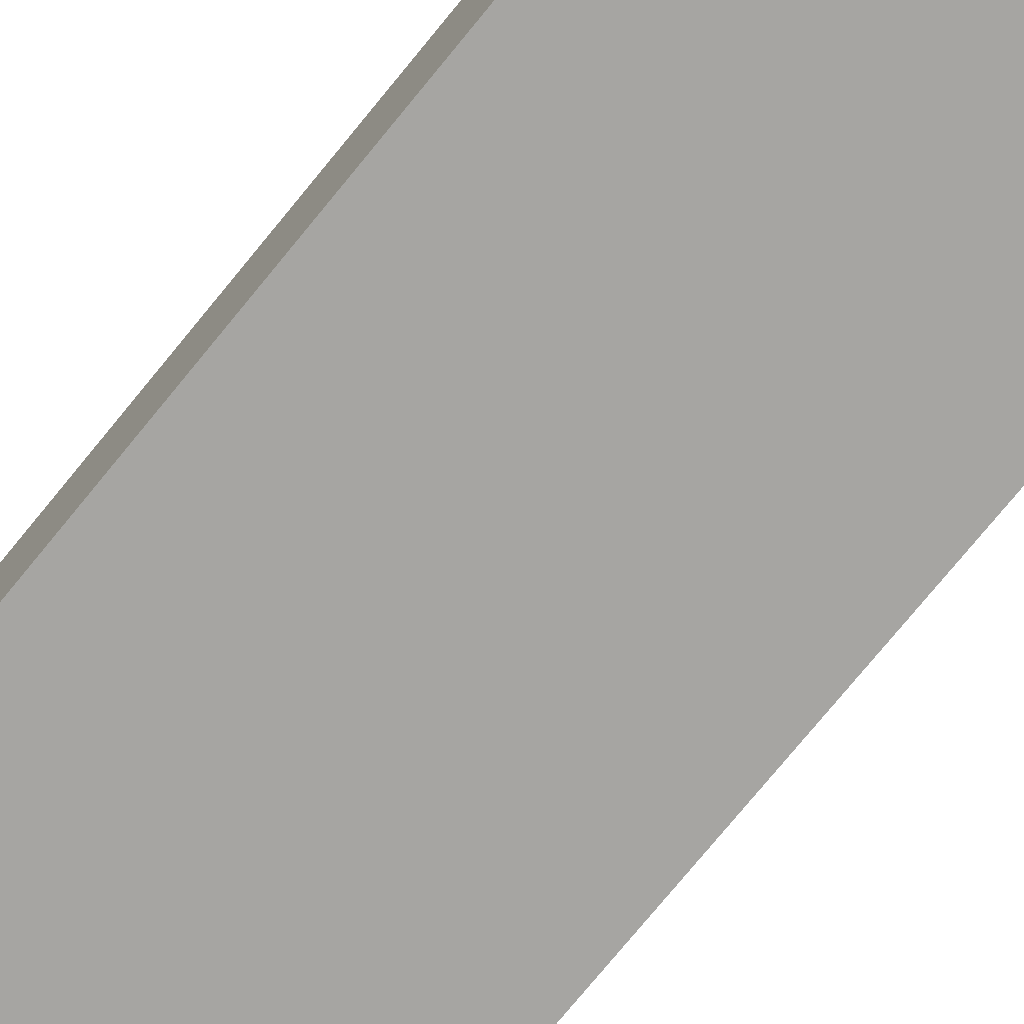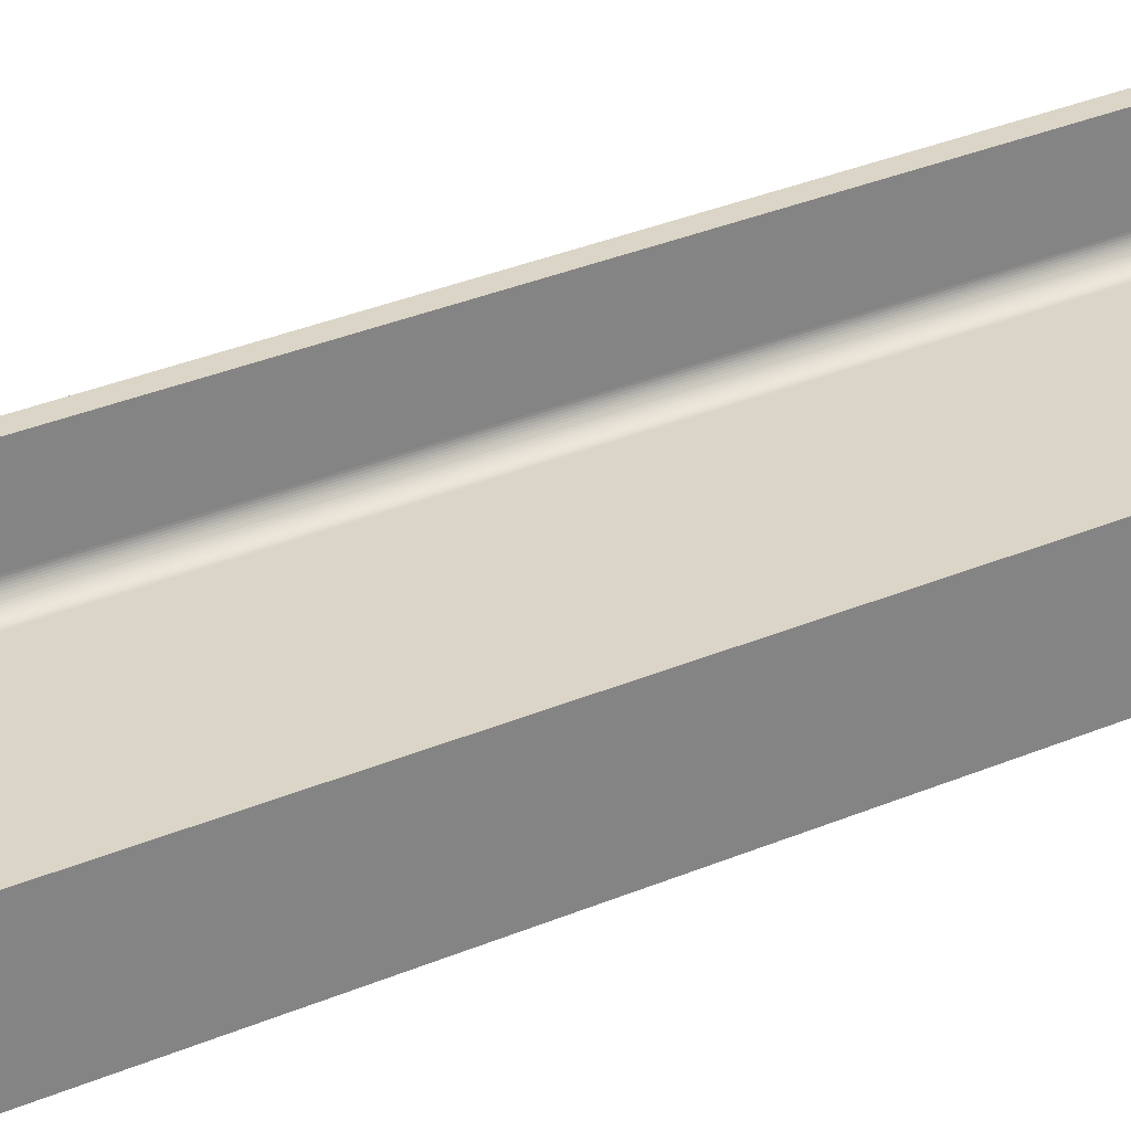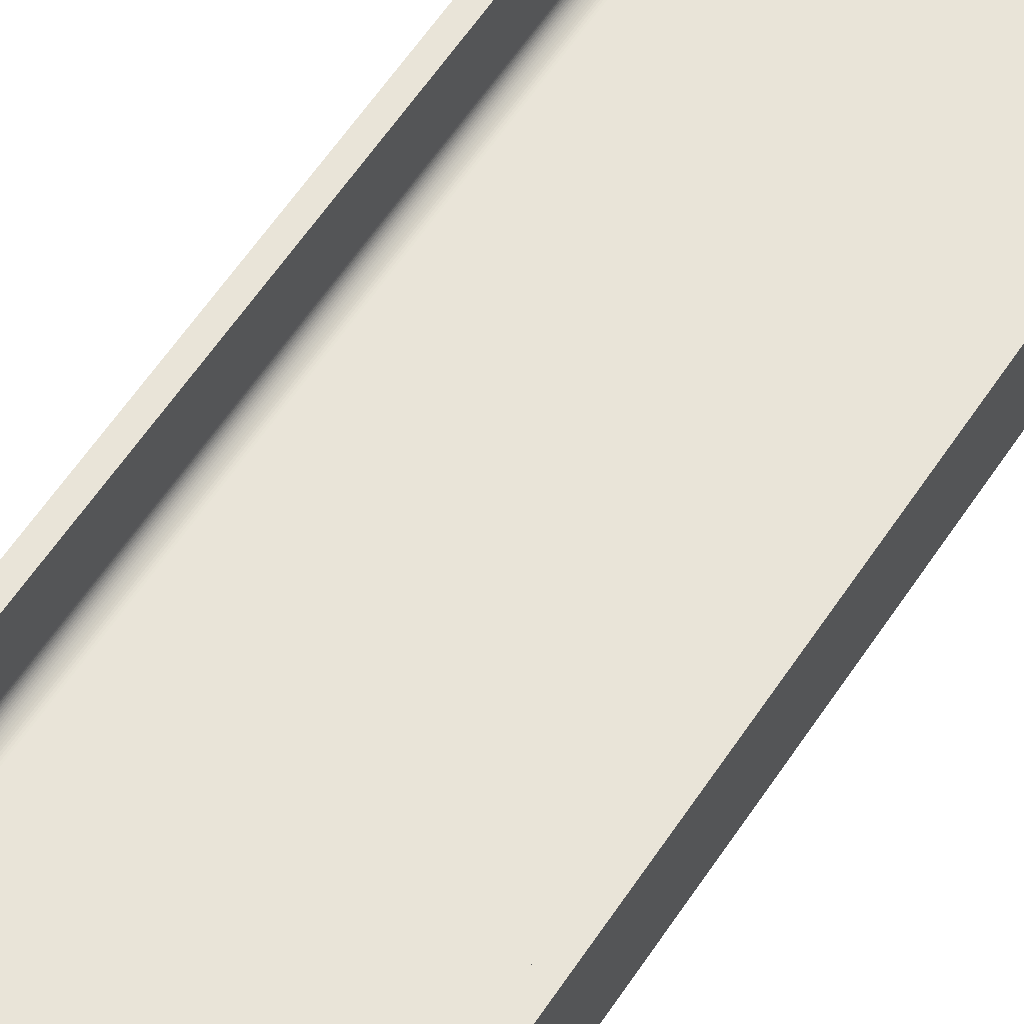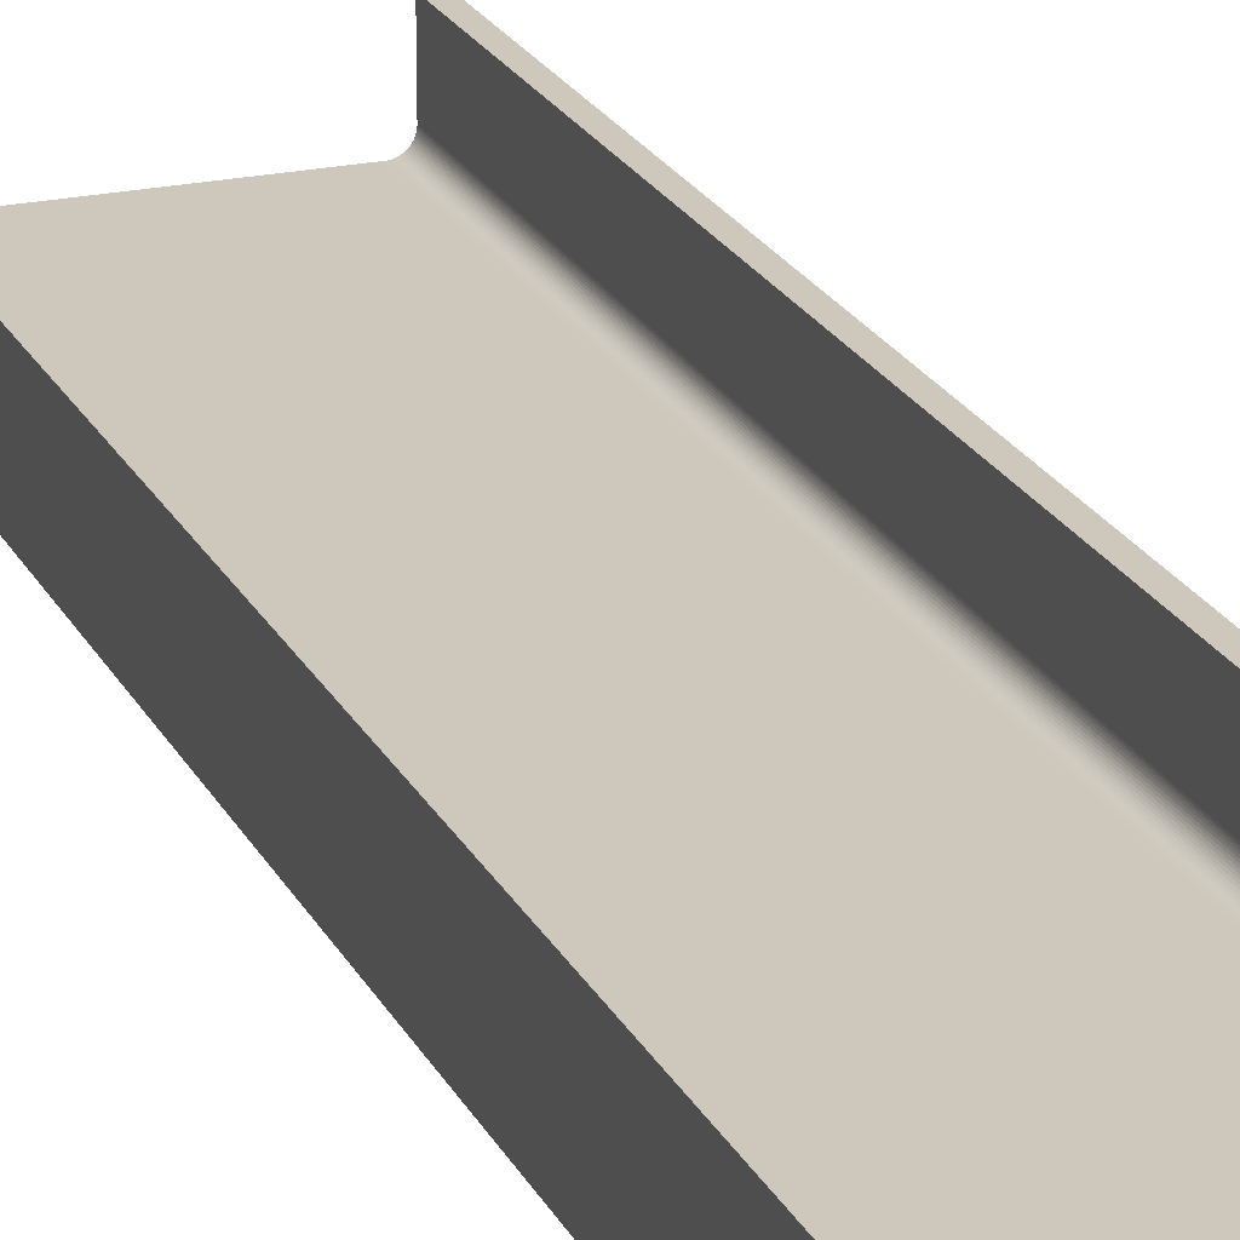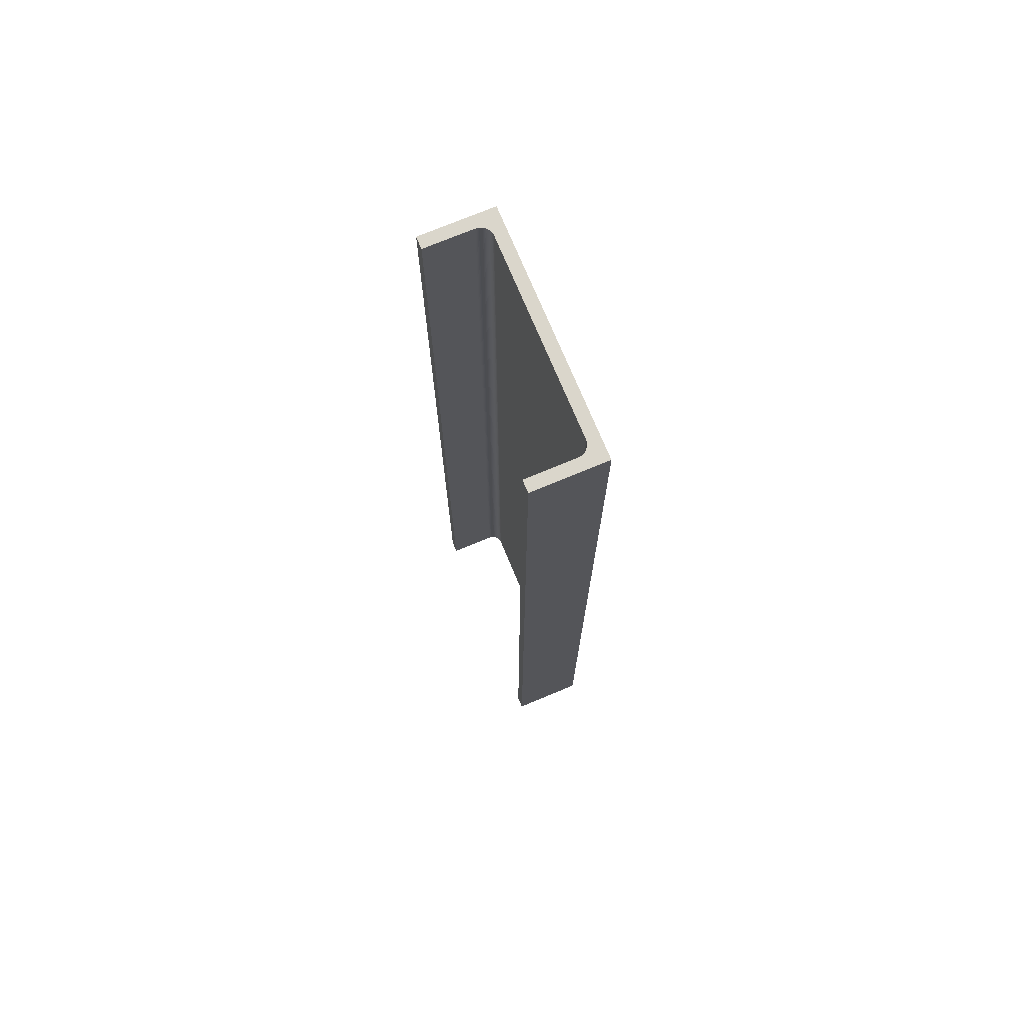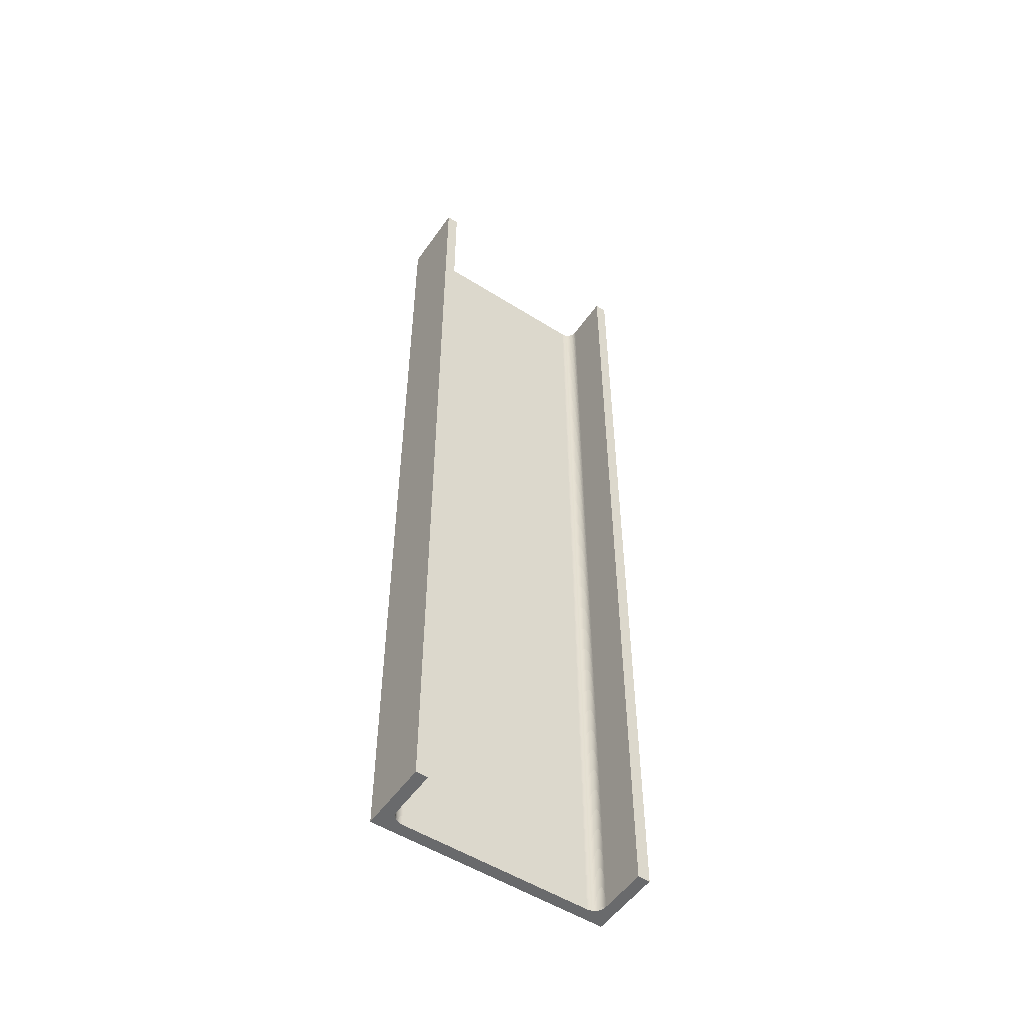
<metadata>
{"format":"obj","ext":"obj","renderer":"f3d","projection":"perspective","resolution":1024,"background":"white","views":[{"elev":-73.7,"azim":141.0,"up":"+Z"},{"elev":29.6,"azim":57.2,"up":"+Z"},{"elev":59.8,"azim":33.3,"up":"+Z"},{"elev":22.0,"azim":-20.8,"up":"+Z"},{"elev":73.8,"azim":67.4,"up":"+Y"},{"elev":-52.9,"azim":-34.1,"up":"+Y"}]}
</metadata>
<code>
v 4088 -4406 4837
v 4088 -4004 4837
v 3988 -4004 4837
v 3988 -4406 4837
v 3988 -4406 4837
v 3988 -4004 4837
v 3988 -4004 4867
v 3988 -4406 4867
v 3988 -4406 4867
v 3988 -4004 4867
v 3993 -4004 4867
v 3993 -4406 4867
v 3993 -4406 4867
v 3993 -4004 4867
v 3993 -4004 4847
v 3993 -4406 4847
v 3993 -4406 4847
v 3993 -4004 4847
v 3993 -4004 4847
v 3993 -4406 4847
v 3993 -4406 4847
v 3993 -4004 4847
v 3993 -4004 4847
v 3993 -4406 4847
v 3993 -4406 4847
v 3993 -4004 4847
v 3993 -4004 4846
v 3993 -4406 4846
v 3993 -4406 4846
v 3993 -4004 4846
v 3993 -4004 4846
v 3993 -4406 4846
v 3993 -4406 4846
v 3993 -4004 4846
v 3993 -4004 4845
v 3993 -4406 4845
v 3993 -4406 4845
v 3993 -4004 4845
v 3993 -4004 4845
v 3993 -4406 4845
v 3993 -4406 4845
v 3993 -4004 4845
v 3993 -4004 4845
v 3993 -4406 4845
v 3993 -4406 4845
v 3993 -4004 4845
v 3994 -4004 4844
v 3994 -4406 4844
v 3994 -4406 4844
v 3994 -4004 4844
v 3994 -4004 4844
v 3994 -4406 4844
v 3994 -4406 4844
v 3994 -4004 4844
v 3994 -4004 4844
v 3994 -4406 4844
v 3994 -4406 4844
v 3994 -4004 4844
v 3995 -4004 4843
v 3995 -4406 4843
v 3995 -4406 4843
v 3995 -4004 4843
v 3995 -4004 4843
v 3995 -4406 4843
v 3995 -4406 4843
v 3995 -4004 4843
v 3995 -4004 4843
v 3995 -4406 4843
v 3995 -4406 4843
v 3995 -4004 4843
v 3996 -4004 4843
v 3996 -4406 4843
v 3996 -4406 4843
v 3996 -4004 4843
v 3996 -4004 4843
v 3996 -4406 4843
v 3996 -4406 4843
v 3996 -4004 4843
v 3997 -4004 4842
v 3997 -4406 4842
v 3997 -4406 4842
v 3997 -4004 4842
v 3997 -4004 4842
v 3997 -4406 4842
v 3997 -4406 4842
v 3997 -4004 4842
v 3998 -4004 4842
v 3998 -4406 4842
v 3998 -4406 4842
v 3998 -4004 4842
v 4078 -4004 4842
v 4078 -4406 4842
v 4078 -4406 4842
v 4078 -4004 4842
v 4078 -4004 4842
v 4078 -4406 4842
v 4078 -4406 4842
v 4078 -4004 4842
v 4078 -4004 4842
v 4078 -4406 4842
v 4078 -4406 4842
v 4078 -4004 4842
v 4079 -4004 4843
v 4079 -4406 4843
v 4079 -4406 4843
v 4079 -4004 4843
v 4079 -4004 4843
v 4079 -4406 4843
v 4079 -4406 4843
v 4079 -4004 4843
v 4080 -4004 4843
v 4080 -4406 4843
v 4080 -4406 4843
v 4080 -4004 4843
v 4080 -4004 4843
v 4080 -4406 4843
v 4080 -4406 4843
v 4080 -4004 4843
v 4080 -4004 4843
v 4080 -4406 4843
v 4080 -4406 4843
v 4080 -4004 4843
v 4081 -4004 4844
v 4081 -4406 4844
v 4081 -4406 4844
v 4081 -4004 4844
v 4081 -4004 4844
v 4081 -4406 4844
v 4081 -4406 4844
v 4081 -4004 4844
v 4081 -4004 4844
v 4081 -4406 4844
v 4081 -4406 4844
v 4081 -4004 4844
v 4082 -4004 4845
v 4082 -4406 4845
v 4082 -4406 4845
v 4082 -4004 4845
v 4082 -4004 4845
v 4082 -4406 4845
v 4082 -4406 4845
v 4082 -4004 4845
v 4082 -4004 4845
v 4082 -4406 4845
v 4082 -4406 4845
v 4082 -4004 4845
v 4082 -4004 4846
v 4082 -4406 4846
v 4082 -4406 4846
v 4082 -4004 4846
v 4082 -4004 4846
v 4082 -4406 4846
v 4082 -4406 4846
v 4082 -4004 4846
v 4082 -4004 4847
v 4082 -4406 4847
v 4082 -4406 4847
v 4082 -4004 4847
v 4083 -4004 4847
v 4083 -4406 4847
v 4083 -4406 4847
v 4083 -4004 4847
v 4083 -4004 4847
v 4083 -4406 4847
v 4083 -4406 4847
v 4083 -4004 4847
v 4083 -4004 4867
v 4083 -4406 4867
v 4083 -4406 4867
v 4083 -4004 4867
v 4088 -4004 4867
v 4088 -4406 4867
v 4088 -4406 4867
v 4088 -4004 4867
v 4088 -4004 4837
v 4088 -4406 4837
v 4088 -4406 4837
v 3988 -4406 4837
v 3988 -4406 4867
v 3993 -4406 4867
v 3993 -4406 4847
v 3993 -4406 4847
v 3993 -4406 4847
v 3993 -4406 4846
v 3993 -4406 4846
v 3993 -4406 4845
v 3993 -4406 4845
v 3993 -4406 4845
v 3994 -4406 4844
v 3994 -4406 4844
v 3994 -4406 4844
v 3995 -4406 4843
v 3995 -4406 4843
v 3995 -4406 4843
v 3996 -4406 4843
v 3996 -4406 4843
v 3997 -4406 4842
v 3997 -4406 4842
v 3998 -4406 4842
v 4078 -4406 4842
v 4078 -4406 4842
v 4078 -4406 4842
v 4079 -4406 4843
v 4079 -4406 4843
v 4080 -4406 4843
v 4080 -4406 4843
v 4080 -4406 4843
v 4081 -4406 4844
v 4081 -4406 4844
v 4081 -4406 4844
v 4082 -4406 4845
v 4082 -4406 4845
v 4082 -4406 4845
v 4082 -4406 4846
v 4082 -4406 4846
v 4082 -4406 4847
v 4083 -4406 4847
v 4083 -4406 4847
v 4083 -4406 4867
v 4088 -4406 4867
v 3988 -4004 4837
v 4088 -4004 4837
v 4088 -4004 4867
v 4083 -4004 4867
v 4083 -4004 4847
v 4083 -4004 4847
v 4082 -4004 4847
v 4082 -4004 4846
v 4082 -4004 4846
v 4082 -4004 4845
v 4082 -4004 4845
v 4082 -4004 4845
v 4081 -4004 4844
v 4081 -4004 4844
v 4081 -4004 4844
v 4080 -4004 4843
v 4080 -4004 4843
v 4080 -4004 4843
v 4079 -4004 4843
v 4079 -4004 4843
v 4078 -4004 4842
v 4078 -4004 4842
v 4078 -4004 4842
v 3998 -4004 4842
v 3997 -4004 4842
v 3997 -4004 4842
v 3996 -4004 4843
v 3996 -4004 4843
v 3995 -4004 4843
v 3995 -4004 4843
v 3995 -4004 4843
v 3994 -4004 4844
v 3994 -4004 4844
v 3994 -4004 4844
v 3993 -4004 4845
v 3993 -4004 4845
v 3993 -4004 4845
v 3993 -4004 4846
v 3993 -4004 4846
v 3993 -4004 4847
v 3993 -4004 4847
v 3993 -4004 4847
v 3993 -4004 4867
v 3988 -4004 4867
f 223 225 224
f 263 262 264
f 223 226 225
f 262 261 264
f 223 227 226
f 261 260 264
f 223 228 227
f 260 259 264
f 223 222 228
f 228 222 229
f 229 222 230
f 230 222 231
f 231 222 232
f 232 222 233
f 233 222 234
f 234 222 235
f 235 222 236
f 236 222 237
f 237 222 238
f 238 222 239
f 239 222 240
f 240 222 241
f 241 222 242
f 242 222 243
f 243 222 244
f 222 221 244
f 244 221 245
f 245 221 246
f 246 221 247
f 247 221 248
f 248 221 249
f 249 221 250
f 250 221 251
f 251 221 252
f 252 221 253
f 253 221 254
f 254 221 255
f 255 221 256
f 256 221 257
f 257 221 258
f 258 221 259
f 259 221 264
f 179 181 180
f 219 218 220
f 179 182 181
f 218 217 220
f 179 183 182
f 217 216 220
f 179 184 183
f 216 215 220
f 179 178 184
f 184 178 185
f 185 178 186
f 186 178 187
f 187 178 188
f 188 178 189
f 189 178 190
f 190 178 191
f 191 178 192
f 192 178 193
f 193 178 194
f 194 178 195
f 195 178 196
f 196 178 197
f 197 178 198
f 198 178 199
f 199 178 200
f 178 177 200
f 200 177 201
f 201 177 202
f 202 177 203
f 203 177 204
f 204 177 205
f 205 177 206
f 206 177 207
f 207 177 208
f 208 177 209
f 209 177 210
f 210 177 211
f 211 177 212
f 212 177 213
f 213 177 214
f 214 177 215
f 215 177 220
f 175 173 176
f 175 174 173
f 171 169 172
f 171 170 169
f 167 165 168
f 167 166 165
f 163 161 164
f 163 162 161
f 159 157 160
f 159 158 157
f 155 153 156
f 155 154 153
f 151 149 152
f 151 150 149
f 147 145 148
f 147 146 145
f 143 141 144
f 143 142 141
f 139 137 140
f 139 138 137
f 135 133 136
f 135 134 133
f 131 129 132
f 131 130 129
f 127 125 128
f 127 126 125
f 123 121 124
f 123 122 121
f 119 117 120
f 119 118 117
f 115 113 116
f 115 114 113
f 111 109 112
f 111 110 109
f 107 105 108
f 107 106 105
f 103 101 104
f 103 102 101
f 99 97 100
f 99 98 97
f 95 93 96
f 95 94 93
f 91 89 92
f 91 90 89
f 87 85 88
f 87 86 85
f 83 81 84
f 83 82 81
f 79 77 80
f 79 78 77
f 75 73 76
f 75 74 73
f 71 69 72
f 71 70 69
f 67 65 68
f 67 66 65
f 63 61 64
f 63 62 61
f 59 57 60
f 59 58 57
f 55 53 56
f 55 54 53
f 51 49 52
f 51 50 49
f 47 45 48
f 47 46 45
f 43 41 44
f 43 42 41
f 39 37 40
f 39 38 37
f 35 33 36
f 35 34 33
f 31 29 32
f 31 30 29
f 27 25 28
f 27 26 25
f 23 21 24
f 23 22 21
f 19 17 20
f 19 18 17
f 15 13 16
f 15 14 13
f 11 9 12
f 11 10 9
f 7 5 8
f 7 6 5
f 3 1 4
f 3 2 1

</code>
